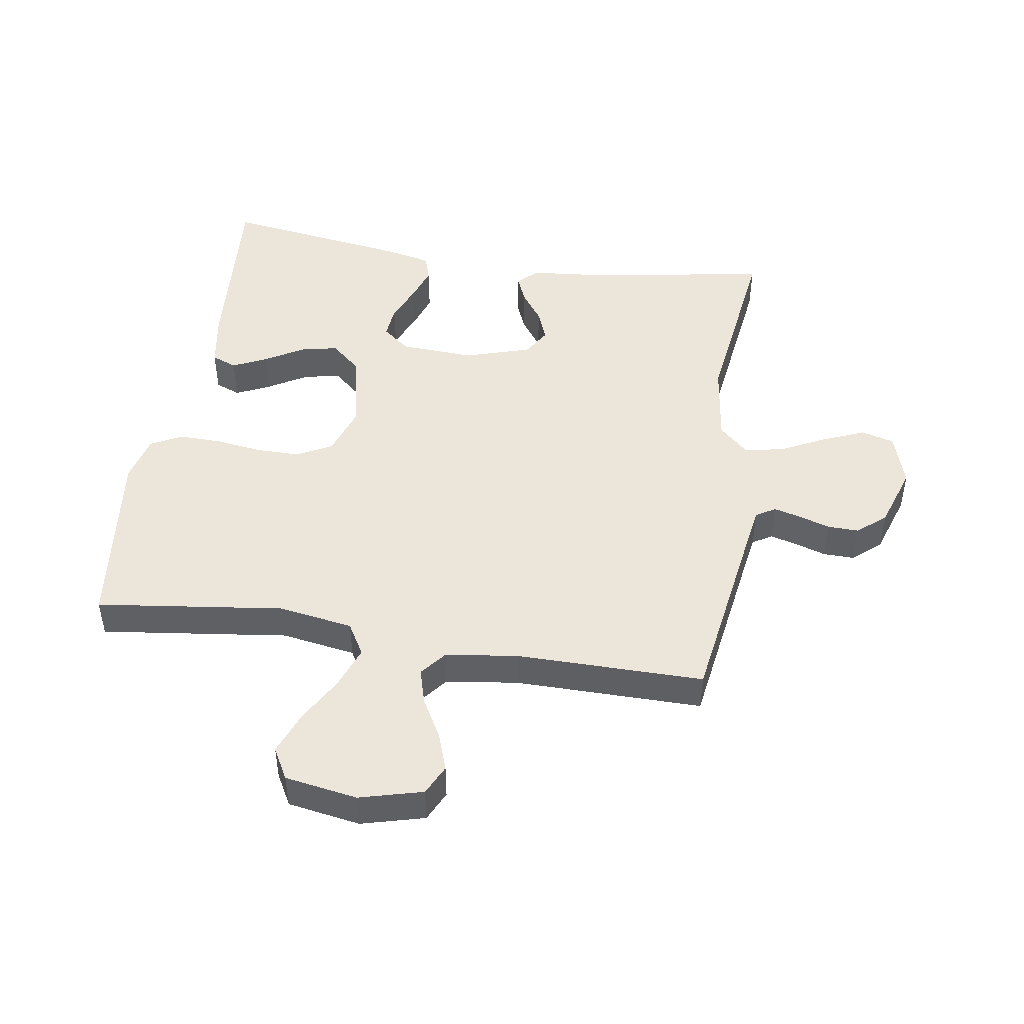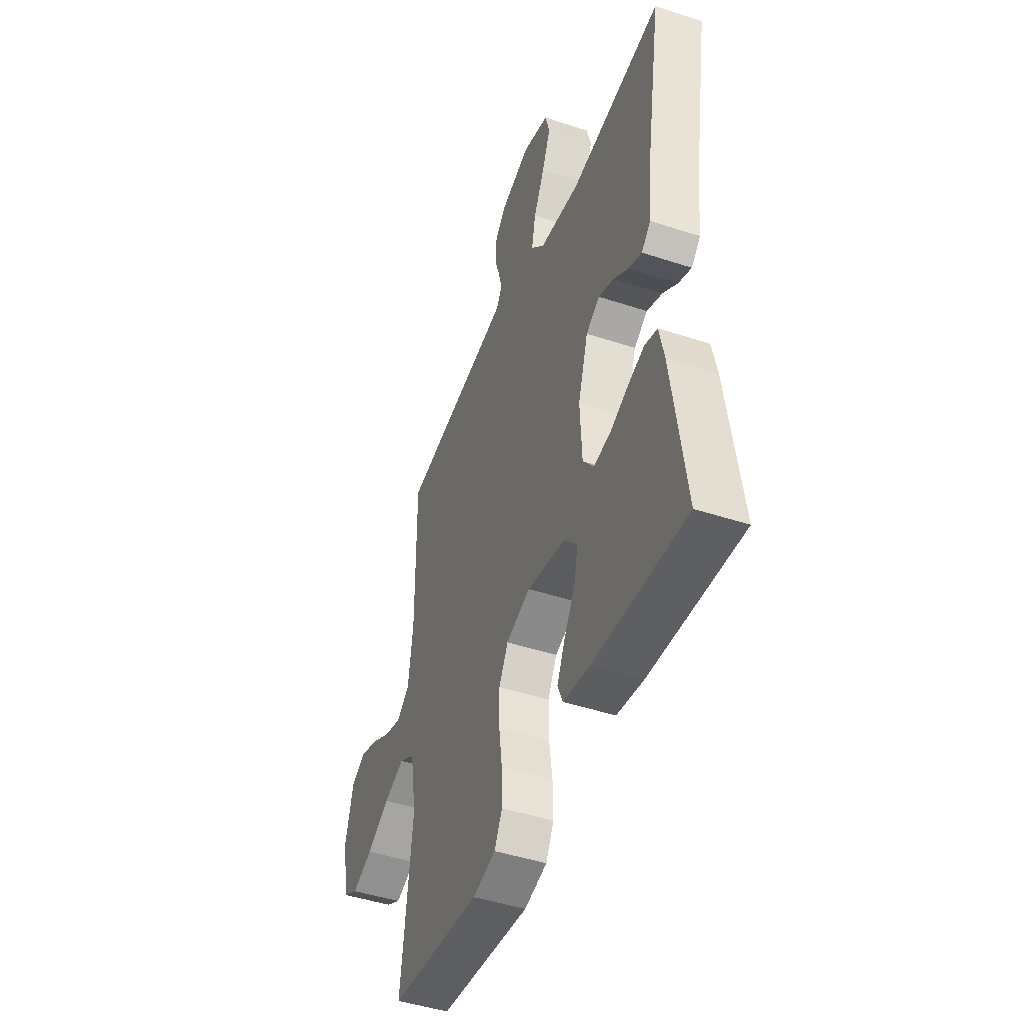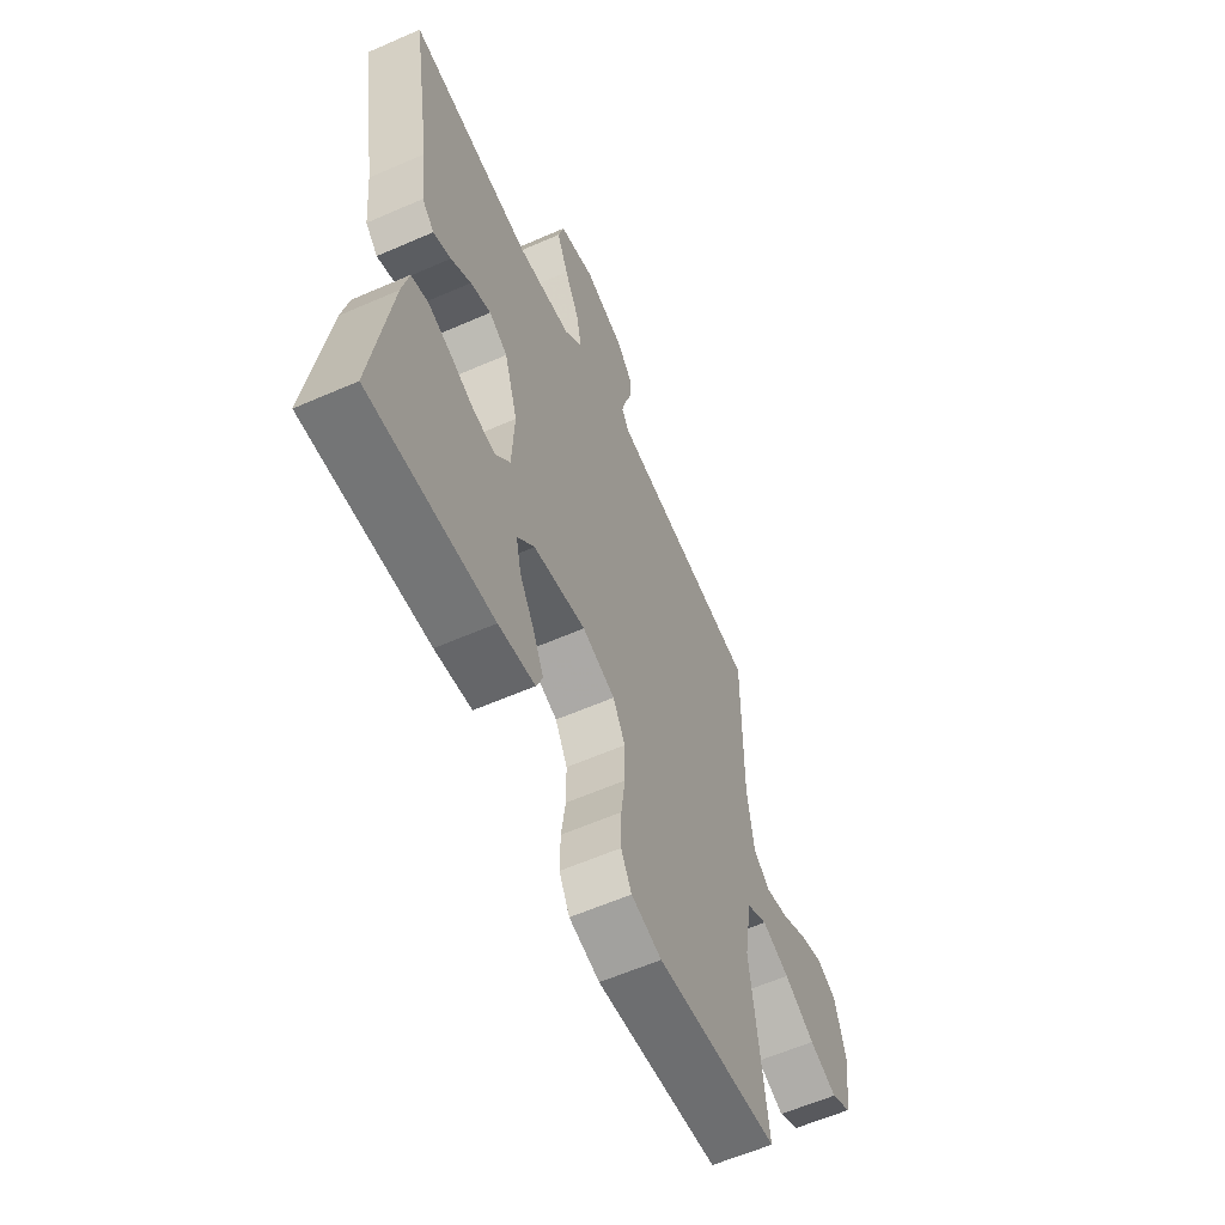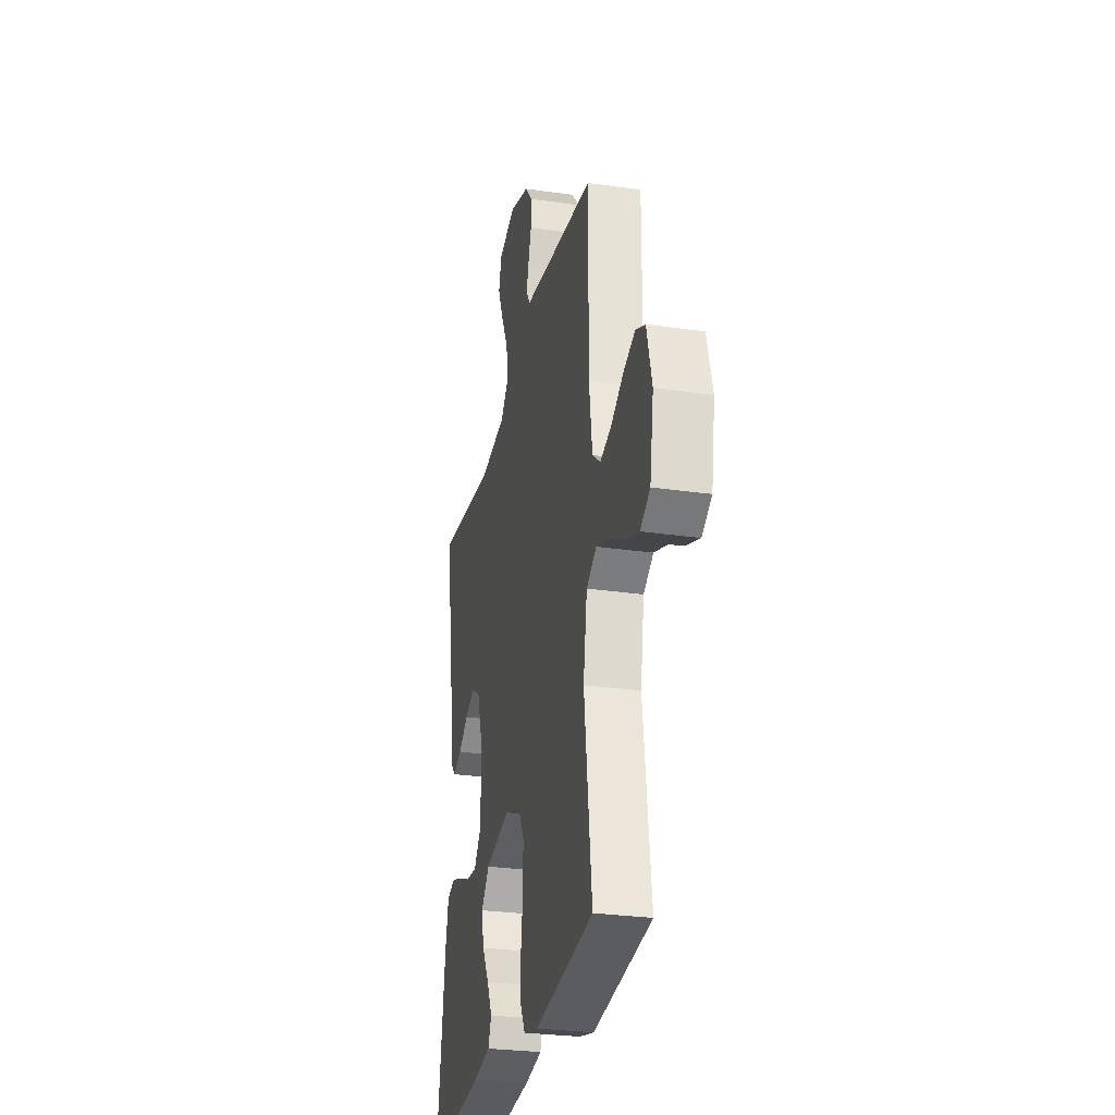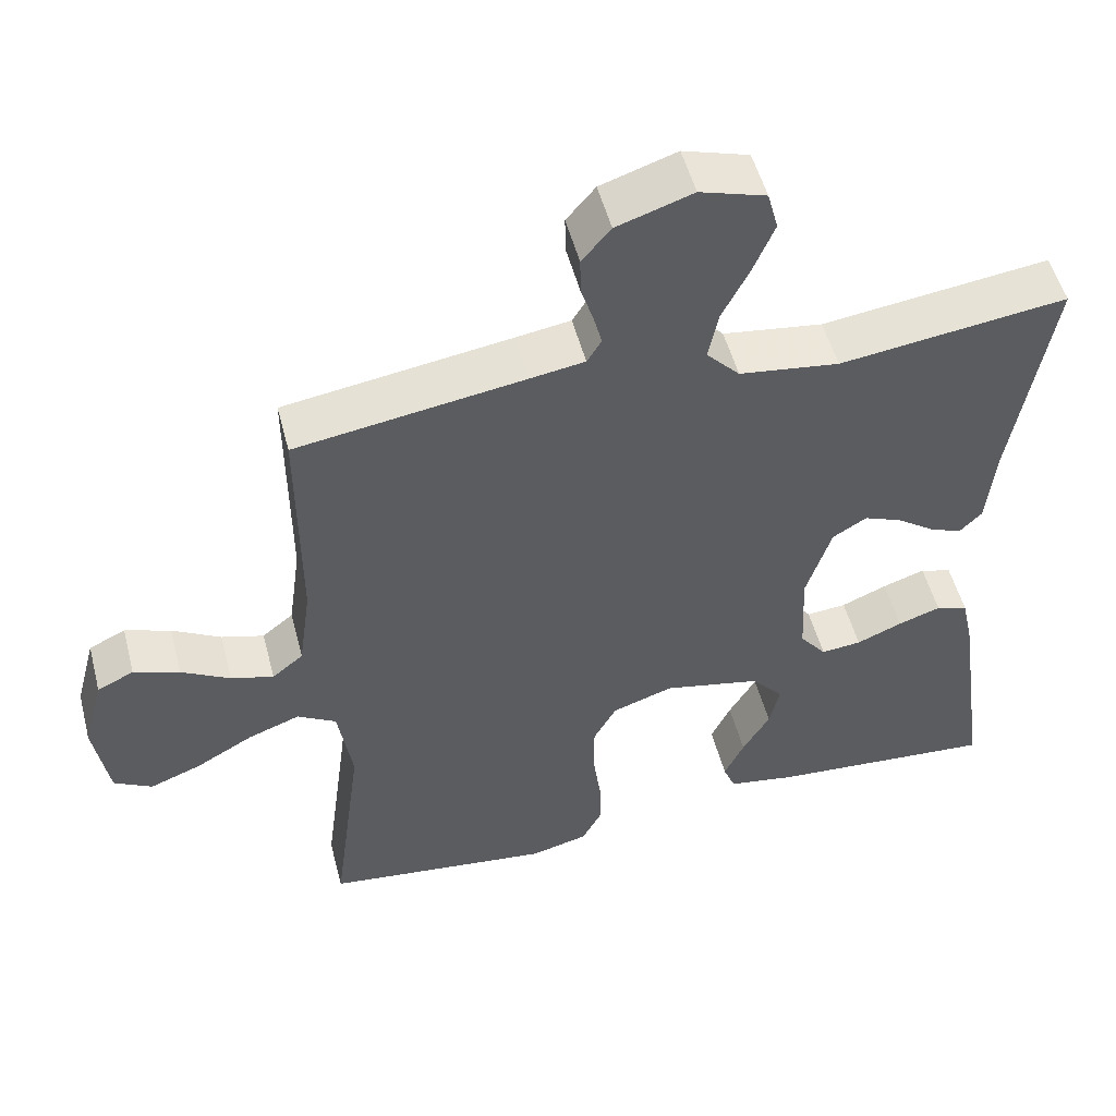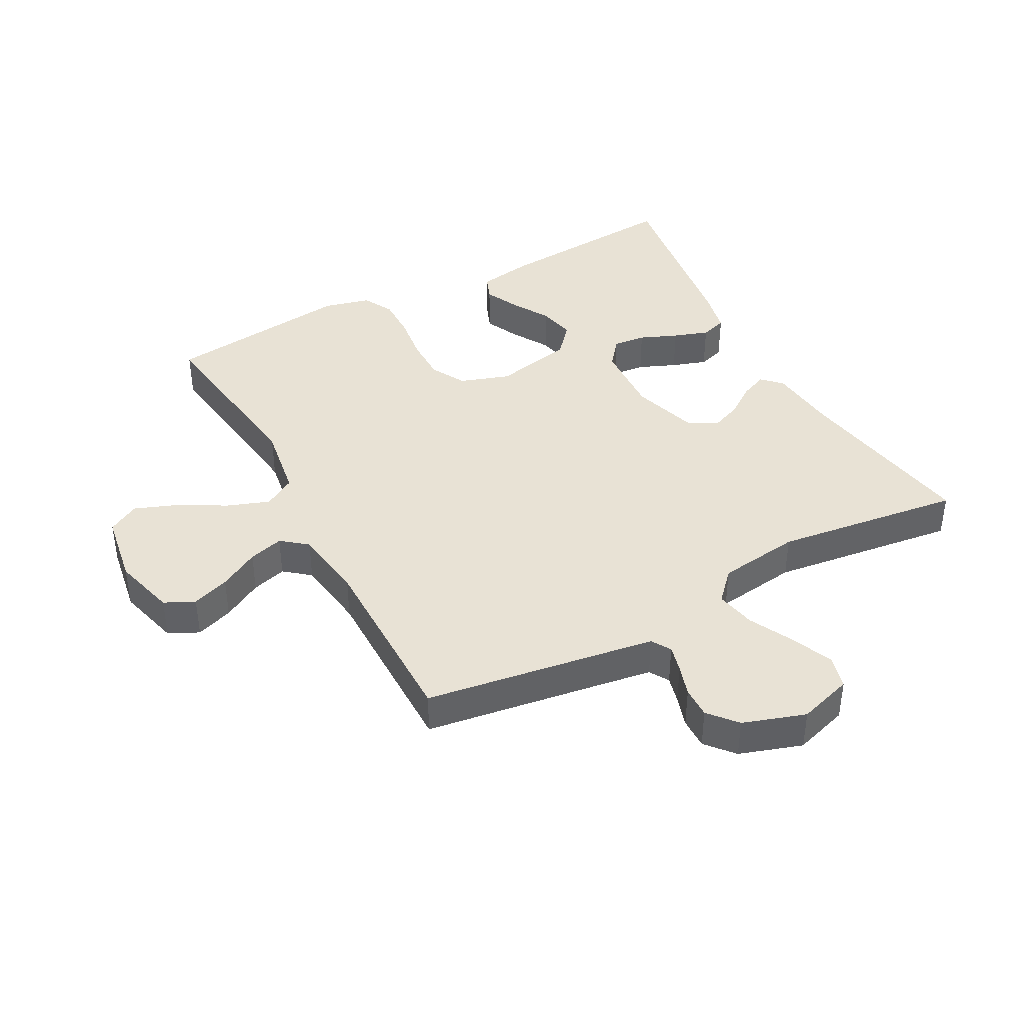
<metadata>
{"format":"obj","ext":"obj","renderer":"f3d","projection":"perspective","resolution":1024,"background":"white","views":[{"elev":47.2,"azim":-81.0,"up":"+Y"},{"elev":-45.7,"azim":69.3,"up":"+Z"},{"elev":-60.2,"azim":114.1,"up":"+Z"},{"elev":-28.3,"azim":-102.3,"up":"+Z"},{"elev":51.9,"azim":-14.5,"up":"+Z"},{"elev":40.8,"azim":-28.3,"up":"+Y"}]}
</metadata>
<code>
v -0.5 0.07 0.5
v -0.2 0.07 0.545
v -0.129 0.07 0.556
v -0.11 0.07 0.587
v -0.121 0.07 0.63
v -0.137 0.07 0.68
v -0.138 0.07 0.73
v -0.1 0.07 0.775
v 0 0.07 0.808
v 0.087 0.07 0.781
v 0.101 0.07 0.728
v 0.073 0.07 0.661
v 0.037 0.07 0.59
v 0.024 0.07 0.526
v 0.068 0.07 0.479
v 0.2 0.07 0.461
v 0.5 0.07 0.5
v 0.45 0.07 0.2
v 0.439 0.07 0.089
v 0.409 0.07 0.059
v 0.366 0.07 0.077
v 0.317 0.07 0.112
v 0.267 0.07 0.132
v 0.222 0.07 0.105
v 0.189 0.07 0
v 0.195 0.07 -0.119
v 0.23 0.07 -0.163
v 0.283 0.07 -0.158
v 0.343 0.07 -0.133
v 0.399 0.07 -0.114
v 0.441 0.07 -0.127
v 0.457 0.07 -0.2
v 0.5 0.07 -0.5
v 0.2 0.07 -0.477
v 0.111 0.07 -0.462
v 0.095 0.07 -0.422
v 0.121 0.07 -0.367
v 0.157 0.07 -0.306
v 0.17 0.07 -0.247
v 0.128 0.07 -0.199
v 0 0.07 -0.172
v -0.08 0.07 -0.199
v -0.11 0.07 -0.254
v -0.11 0.07 -0.325
v -0.1 0.07 -0.4
v -0.099 0.07 -0.468
v -0.125 0.07 -0.517
v -0.2 0.07 -0.536
v -0.5 0.07 -0.5
v -0.461 0.07 -0.2
v -0.48 0.07 -0.081
v -0.531 0.07 -0.051
v -0.599 0.07 -0.076
v -0.674 0.07 -0.118
v -0.742 0.07 -0.144
v -0.792 0.07 -0.116
v -0.811 0.07 0
v -0.784 0.07 0.101
v -0.736 0.07 0.124
v -0.676 0.07 0.103
v -0.612 0.07 0.067
v -0.556 0.07 0.051
v -0.515 0.07 0.084
v -0.499 0.07 0.2
v -0.5 0 0.5
v -0.2 0 0.545
v -0.129 0 0.556
v -0.11 0 0.587
v -0.121 0 0.63
v -0.137 0 0.68
v -0.138 0 0.73
v -0.1 0 0.775
v 0 0 0.808
v 0.087 0 0.781
v 0.101 0 0.728
v 0.073 0 0.661
v 0.037 0 0.59
v 0.024 0 0.526
v 0.068 0 0.479
v 0.2 0 0.461
v 0.5 0 0.5
v 0.45 0 0.2
v 0.439 0 0.089
v 0.409 0 0.059
v 0.366 0 0.077
v 0.317 0 0.112
v 0.267 0 0.132
v 0.222 0 0.105
v 0.189 0 0
v 0.195 0 -0.119
v 0.23 0 -0.163
v 0.283 0 -0.158
v 0.343 0 -0.133
v 0.399 0 -0.114
v 0.441 0 -0.127
v 0.457 0 -0.2
v 0.5 0 -0.5
v 0.2 0 -0.477
v 0.111 0 -0.462
v 0.095 0 -0.422
v 0.121 0 -0.367
v 0.157 0 -0.306
v 0.17 0 -0.247
v 0.128 0 -0.199
v 0 0 -0.172
v -0.08 0 -0.199
v -0.11 0 -0.254
v -0.11 0 -0.325
v -0.1 0 -0.4
v -0.099 0 -0.468
v -0.125 0 -0.517
v -0.2 0 -0.536
v -0.5 0 -0.5
v -0.461 0 -0.2
v -0.48 0 -0.081
v -0.531 0 -0.051
v -0.599 0 -0.076
v -0.674 0 -0.118
v -0.742 0 -0.144
v -0.792 0 -0.116
v -0.811 0 0
v -0.784 0 0.101
v -0.736 0 0.124
v -0.676 0 0.103
v -0.612 0 0.067
v -0.556 0 0.051
v -0.515 0 0.084
v -0.499 0 0.2
f 59 60 61
f 58 59 61
f 57 58 61
f 56 57 61
f 55 56 61
f 54 55 61
f 53 54 61
f 52 53 61 62
f 51 52 62 63
f 48 49 50
f 47 48 50
f 46 47 50
f 45 46 50
f 44 45 50
f 43 44 50 51
f 51 63 64
f 43 51 64
f 42 43 64
f 36 37 38
f 35 36 38
f 34 35 38
f 33 34 38
f 32 33 38
f 31 32 38
f 30 31 38
f 29 30 38
f 28 29 38
f 27 28 38 39
f 26 27 39 40
f 20 21 22
f 19 20 22
f 18 19 22
f 18 22 23
f 17 18 23
f 16 17 23
f 15 16 23 24
f 11 12 13
f 10 11 13
f 9 10 13
f 8 9 13
f 7 8 13
f 6 7 13
f 5 6 13
f 4 5 13 14
f 15 24 25
f 14 15 25
f 4 14 25
f 3 4 25
f 64 1 2
f 42 64 2
f 41 42 2
f 26 40 41
f 25 26 41
f 3 25 41
f 2 3 41
f 125 124 123
f 125 123 122
f 125 122 121
f 125 121 120
f 125 120 119
f 125 119 118
f 125 118 117
f 126 125 117 116
f 127 126 116 115
f 114 113 112
f 114 112 111
f 114 111 110
f 114 110 109
f 114 109 108
f 115 114 108 107
f 128 127 115
f 128 115 107
f 128 107 106
f 102 101 100
f 102 100 99
f 102 99 98
f 102 98 97
f 102 97 96
f 102 96 95
f 102 95 94
f 102 94 93
f 102 93 92
f 103 102 92 91
f 104 103 91 90
f 86 85 84
f 86 84 83
f 86 83 82
f 87 86 82
f 87 82 81
f 87 81 80
f 88 87 80 79
f 77 76 75
f 77 75 74
f 77 74 73
f 77 73 72
f 77 72 71
f 77 71 70
f 77 70 69
f 78 77 69 68
f 89 88 79
f 89 79 78
f 89 78 68
f 89 68 67
f 66 65 128
f 66 128 106
f 66 106 105
f 105 104 90
f 105 90 89
f 105 89 67
f 105 67 66
f 1 65 66 2
f 2 66 67 3
f 3 67 68 4
f 4 68 69 5
f 5 69 70 6
f 6 70 71 7
f 7 71 72 8
f 8 72 73 9
f 9 73 74 10
f 10 74 75 11
f 11 75 76 12
f 12 76 77 13
f 13 77 78 14
f 14 78 79 15
f 15 79 80 16
f 16 80 81 17
f 17 81 82 18
f 18 82 83 19
f 19 83 84 20
f 20 84 85 21
f 21 85 86 22
f 22 86 87 23
f 23 87 88 24
f 24 88 89 25
f 25 89 90 26
f 26 90 91 27
f 27 91 92 28
f 28 92 93 29
f 29 93 94 30
f 30 94 95 31
f 31 95 96 32
f 32 96 97 33
f 33 97 98 34
f 34 98 99 35
f 35 99 100 36
f 36 100 101 37
f 37 101 102 38
f 38 102 103 39
f 39 103 104 40
f 40 104 105 41
f 41 105 106 42
f 42 106 107 43
f 43 107 108 44
f 44 108 109 45
f 45 109 110 46
f 46 110 111 47
f 47 111 112 48
f 48 112 113 49
f 49 113 114 50
f 50 114 115 51
f 51 115 116 52
f 52 116 117 53
f 53 117 118 54
f 54 118 119 55
f 55 119 120 56
f 56 120 121 57
f 57 121 122 58
f 58 122 123 59
f 59 123 124 60
f 60 124 125 61
f 61 125 126 62
f 62 126 127 63
f 63 127 128 64
f 64 128 65 1

</code>
